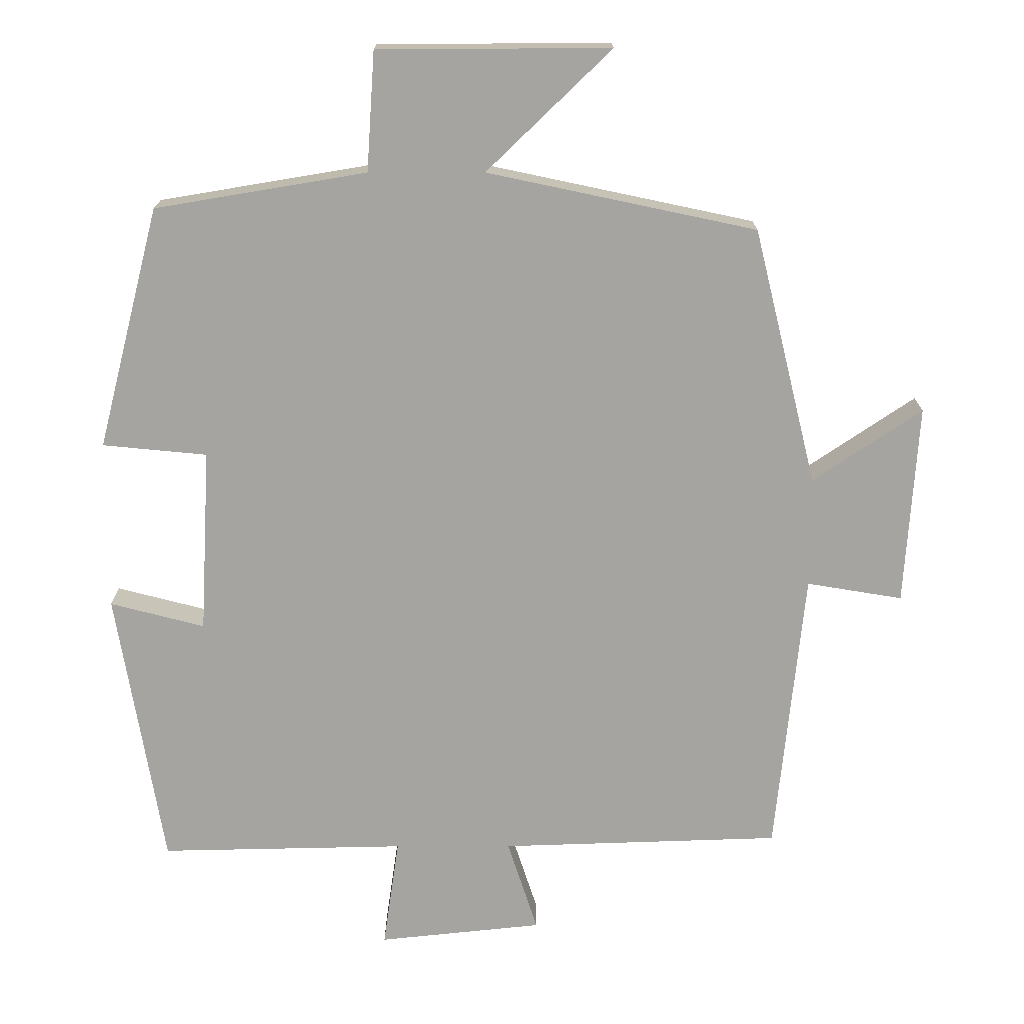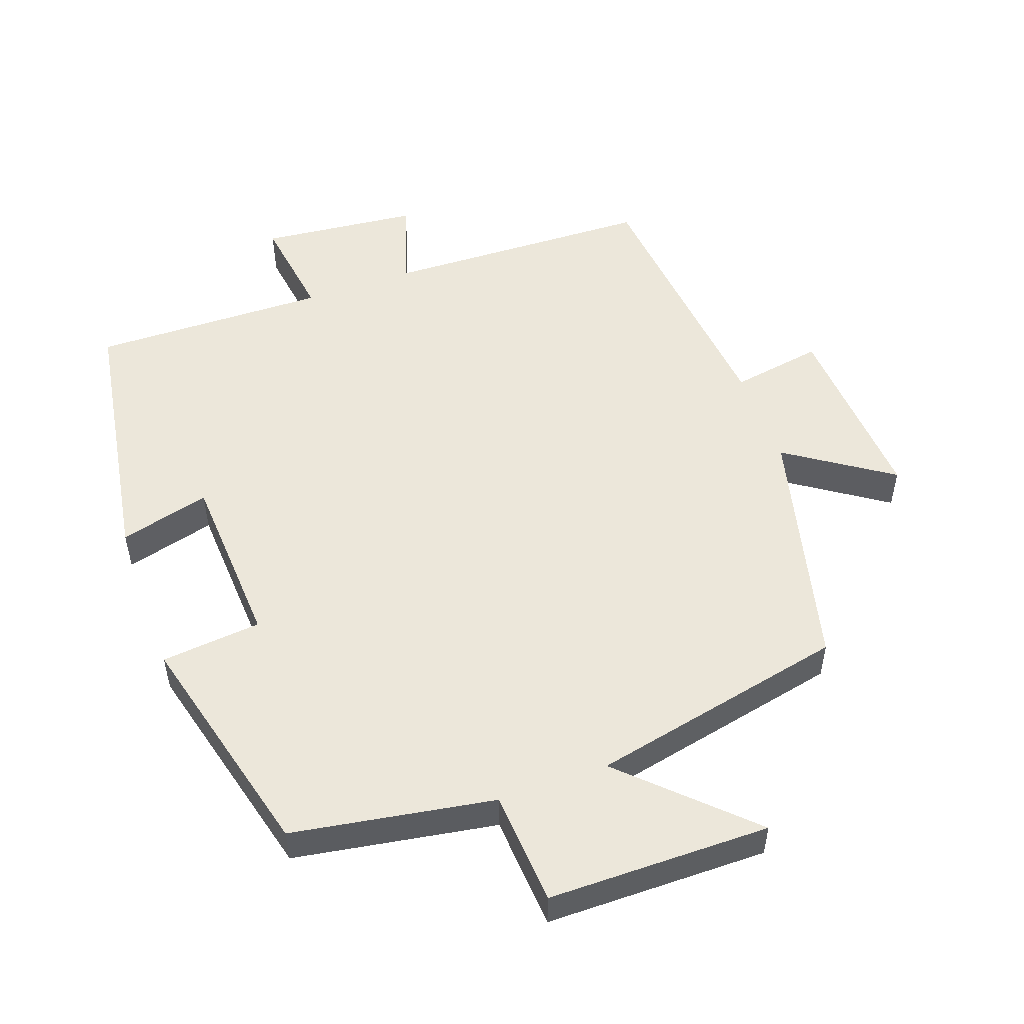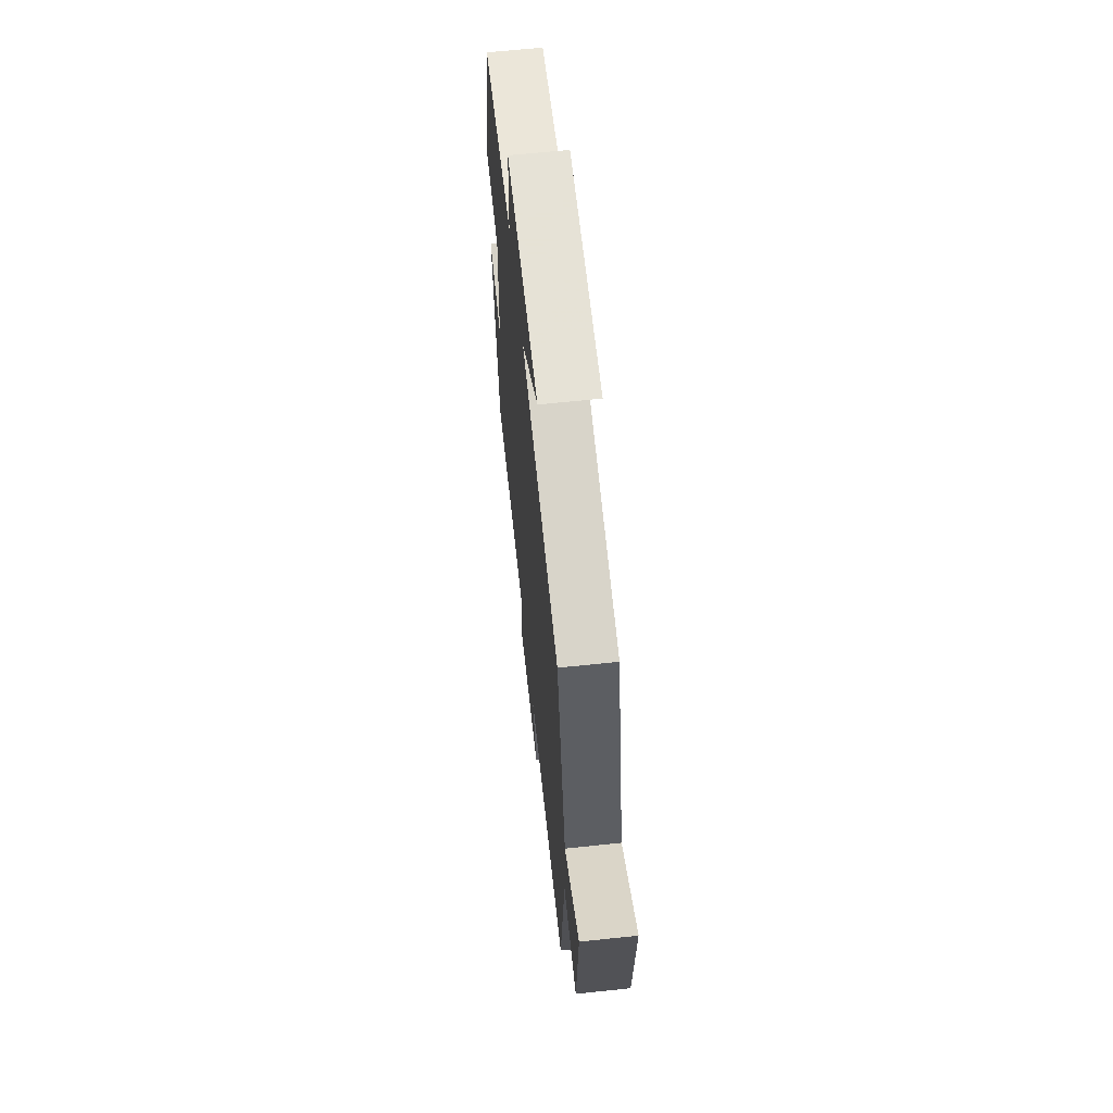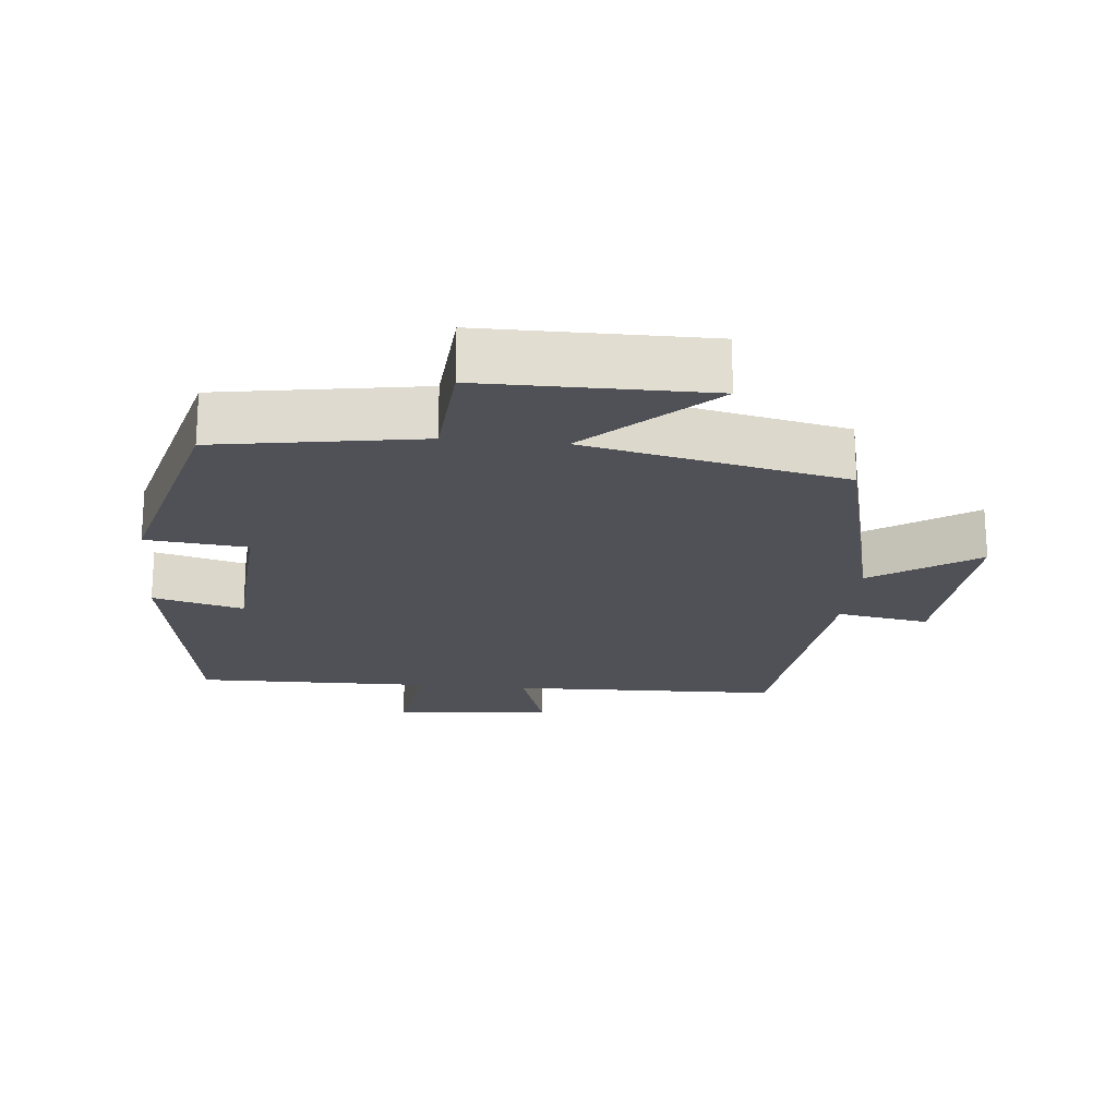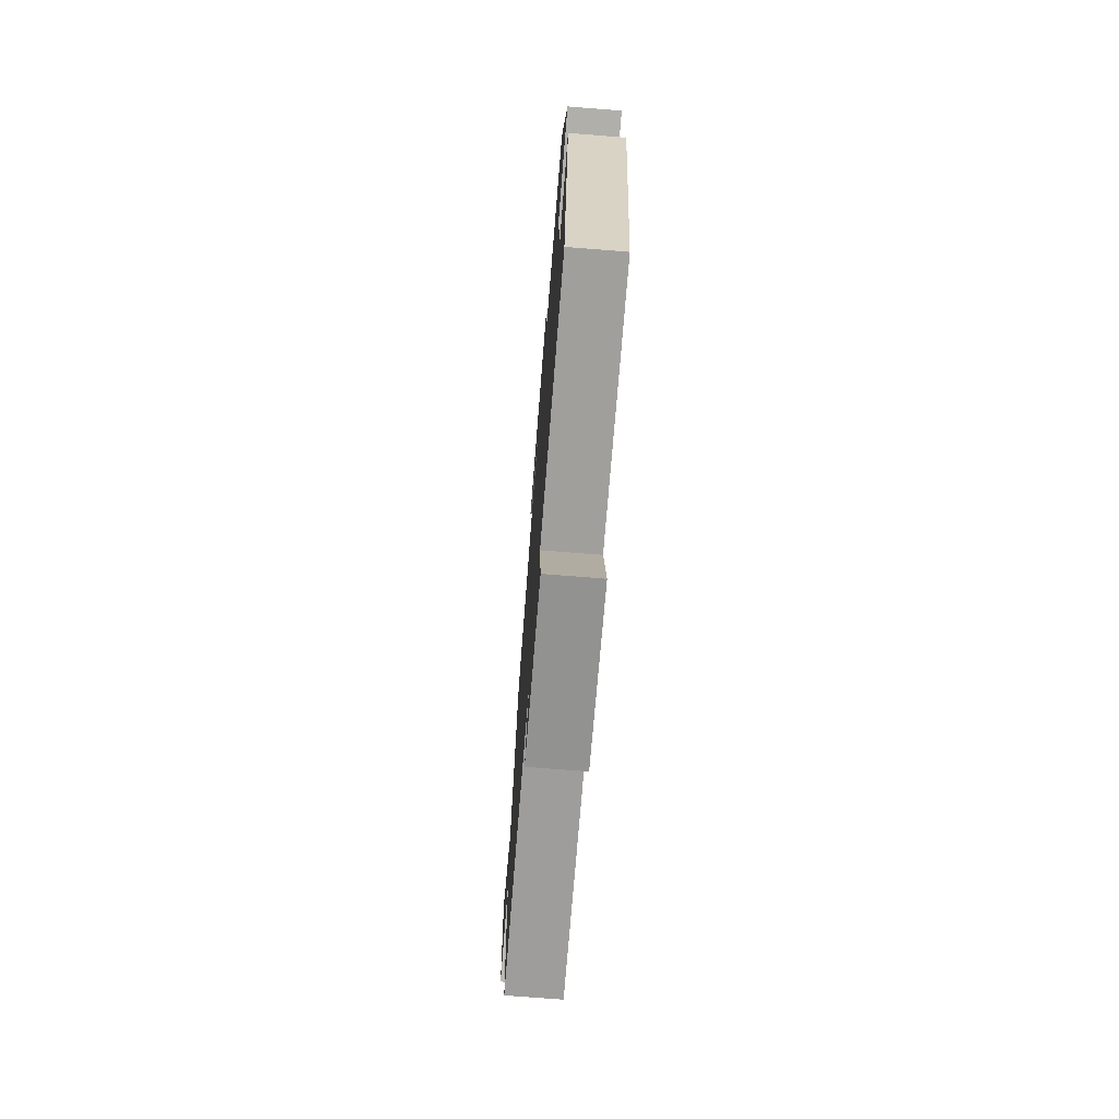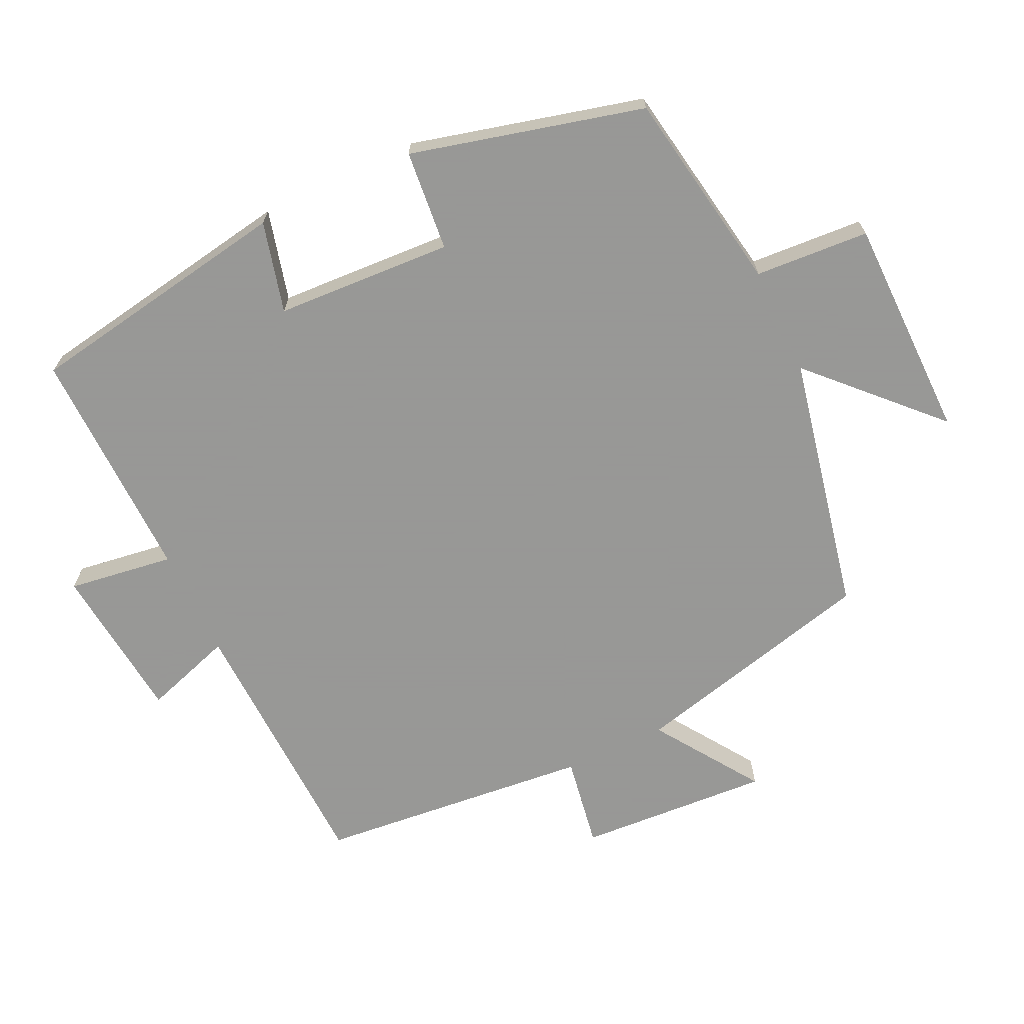
<metadata>
{"format":"obj","ext":"obj","renderer":"f3d","projection":"perspective","resolution":1024,"background":"white","views":[{"elev":16.8,"azim":-0.1,"up":"+Z"},{"elev":52.3,"azim":-19.8,"up":"+Y"},{"elev":64.2,"azim":83.9,"up":"+Z"},{"elev":-20.4,"azim":-5.8,"up":"+Y"},{"elev":-72.4,"azim":-94.5,"up":"+Z"},{"elev":-68.4,"azim":-64.6,"up":"+Y"}]}
</metadata>
<code>
v 0.46 0.07 -0.487
v 0.07 0.07 -0.5
v 0.112 0.07 -0.629
v -0.116 0.07 -0.653
v -0.094 0.07 -0.5
v -0.435 0.07 -0.507
v -0.5 0.07 -0.12
v -0.369 0.07 -0.154
v -0.355 0.07 0.102
v -0.5 0.07 0.116
v -0.414 0.07 0.451
v -0.121 0.07 0.5
v -0.11 0.07 0.665
v 0.212 0.07 0.667
v 0.039 0.07 0.5
v 0.412 0.07 0.421
v 0.5 0.07 0.064
v 0.651 0.07 0.166
v 0.633 0.07 -0.112
v 0.5 0.07 -0.09
v 0.46 0 -0.487
v 0.07 0 -0.5
v 0.112 0 -0.629
v -0.116 0 -0.653
v -0.094 0 -0.5
v -0.435 0 -0.507
v -0.5 0 -0.12
v -0.369 0 -0.154
v -0.355 0 0.102
v -0.5 0 0.116
v -0.414 0 0.451
v -0.121 0 0.5
v -0.11 0 0.665
v 0.212 0 0.667
v 0.039 0 0.5
v 0.412 0 0.421
v 0.5 0 0.064
v 0.651 0 0.166
v 0.633 0 -0.112
v 0.5 0 -0.09
f 17 18 19 20
f 20 1 2
f 17 20 2
f 16 17 2
f 15 16 2
f 12 13 14 15
f 11 12 15
f 10 11 15
f 9 10 15
f 8 9 15 2
f 5 6 7 8
f 5 8 2 3
f 3 4 5
f 40 39 38 37
f 22 21 40
f 22 40 37
f 22 37 36
f 22 36 35
f 35 34 33 32
f 35 32 31
f 35 31 30
f 35 30 29
f 22 35 29 28
f 28 27 26 25
f 23 22 28 25
f 25 24 23
f 1 21 22 2
f 2 22 23 3
f 3 23 24 4
f 4 24 25 5
f 5 25 26 6
f 6 26 27 7
f 7 27 28 8
f 8 28 29 9
f 9 29 30 10
f 10 30 31 11
f 11 31 32 12
f 12 32 33 13
f 13 33 34 14
f 14 34 35 15
f 15 35 36 16
f 16 36 37 17
f 17 37 38 18
f 18 38 39 19
f 19 39 40 20
f 20 40 21 1

</code>
